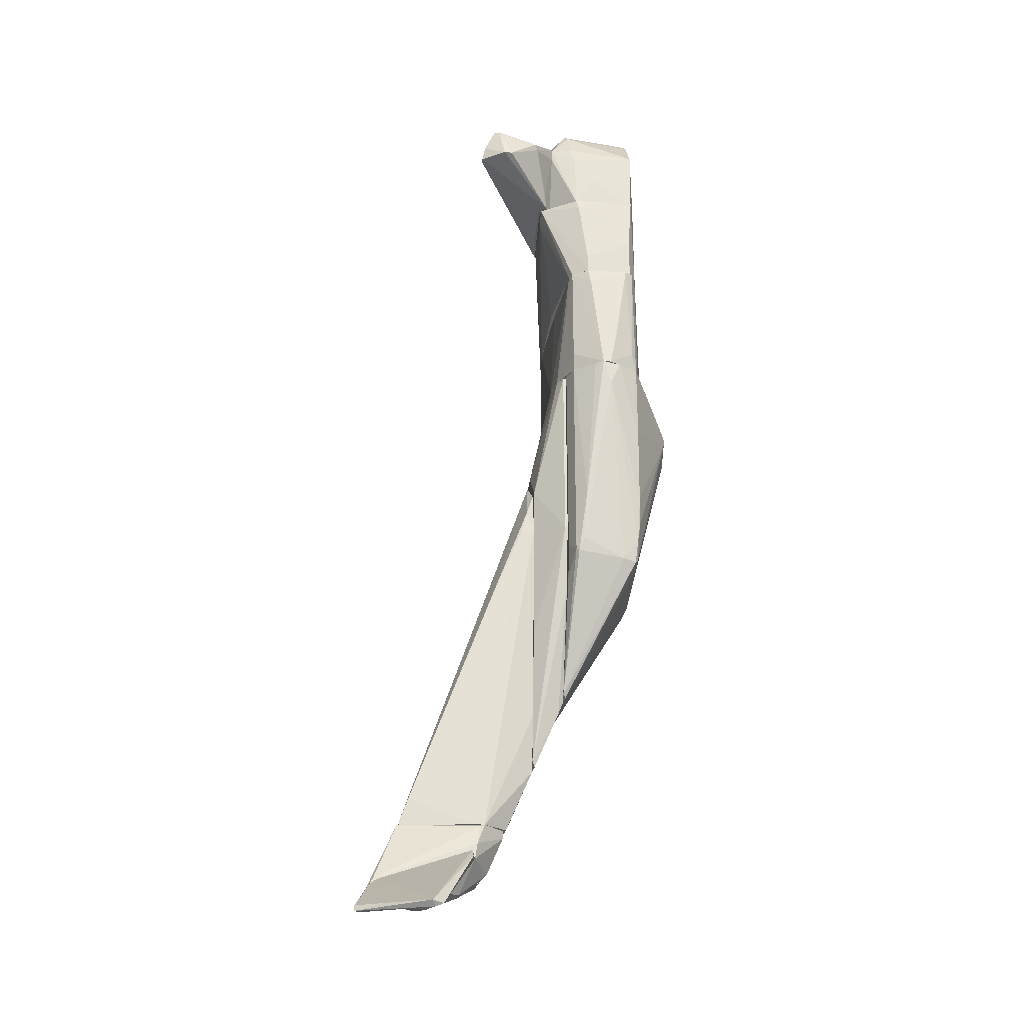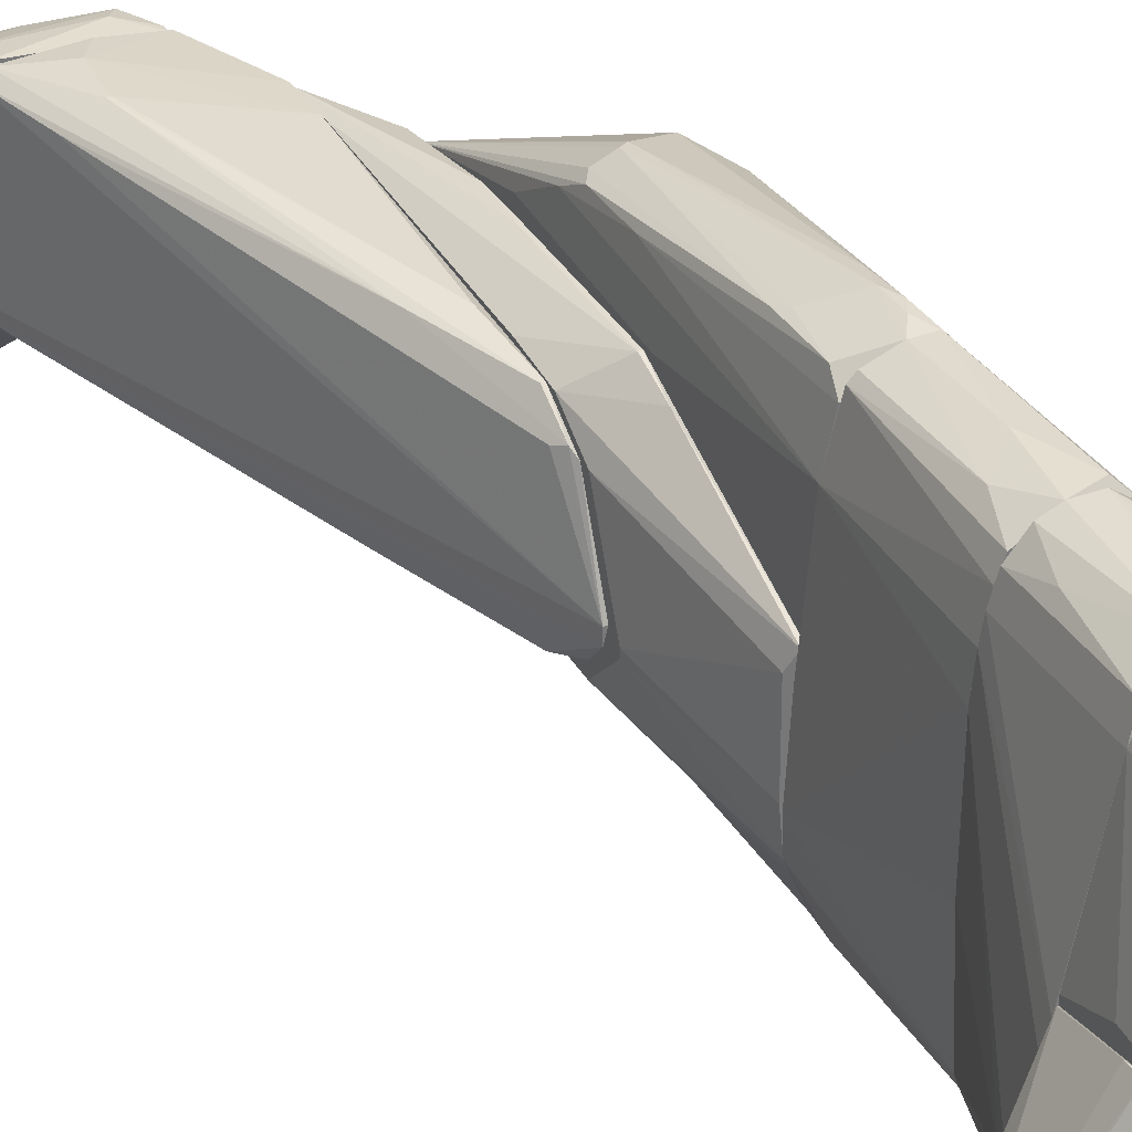
<metadata>
{"format":"obj","ext":"obj","renderer":"f3d","projection":"perspective","resolution":1024,"background":"white","views":[{"elev":-25.4,"azim":171.8,"up":"+Y"},{"elev":33.7,"azim":153.4,"up":"+Z"}]}
</metadata>
<code>
o convex_0
v 0.3013 -0.904 -2.825
v -0.1156 -1.164 2.856
v 0.04074 -0.904 2.803
v 0.8225 -7.938 1.24
v -1.522 -2.311 -0.8963
v -0.5323 -5.333 -2.408
v -0.6365 -4.655 2.23
v 0.7703 -0.904 1.709
v 0.8225 -5.593 -2.043
v -0.6886 -0.904 -2.459
v 0.8225 -0.904 -2.147
v -0.6886 -5.646 0.09298
v -1.522 -1.842 0.3019
v 0.7703 -7.938 -1.209
v 0.7182 -4.968 2.282
v -0.6365 -0.904 2.386
v 0.6661 -5.176 -2.512
v 0.2492 -5.124 2.491
v -0.6365 -5.646 1.136
v -1.522 -1.738 -1.157
v -0.01137 -1.373 -2.929
v -1.002 -0.904 0.6666
v 0.5619 -1.164 2.594
v -0.3241 -5.333 2.334
v -0.6886 -5.646 -0.6353
v -0.6365 -3.927 -2.512
v 0.8225 -3.562 1.449
v 0.7703 -7.938 1.24
v -1.002 -0.904 -1.417
v 0.8225 -7.886 -1.261
v -0.2198 -1.998 2.803
v 0.7182 -0.904 -2.46
v -1.522 -1.998 0.3019
v 0.8225 -0.904 0.2493
v -0.5844 -5.28 -2.356
v 0.4577 -1.947 2.647
v -0.6365 -0.904 -2.564
v -0.2719 -5.28 -2.459
v 0.8225 -6.114 1.657
v -1.47 -2.52 -0.4274
v 0.3534 -5.072 2.491
v 0.5098 -3.927 -2.668
v -0.3759 -5.384 2.23
v 0.7182 -5.124 -2.46
v -0.6365 -2.416 -2.564
v 0.145 -0.904 -2.929
v 0.6142 -0.904 2.386
v -0.5844 -5.384 -2.147
v -0.3241 -0.904 2.751
v -0.1156 -1.634 2.856
v 0.7182 -4.084 2.282
v -1.522 -1.894 -1.157
v -0.6365 -4.499 -2.459
v 0.7703 -5.384 2.074
v -1.47 -1.633 -0.6358
v 0.5621 -4.915 -2.564
v 0.5619 -2.102 2.594
v 0.8225 -4.916 -2.147
v -0.6365 -5.02 1.865
v 0.6142 -5.124 2.334
v -0.2198 -0.904 -2.825
v -0.6365 -1.112 2.386
v -0.2198 -1.373 2.856
v -0.5844 -4.864 -2.459
f 35 53 64
f 1 3 8
f 3 1 10
f 1 8 11
f 4 9 11
f 3 10 16
f 5 13 20
f 16 10 22
f 13 16 22
f 14 12 25
f 4 11 27
f 14 4 28
f 12 14 28
f 4 18 28
f 19 12 28
f 18 24 28
f 10 20 29
f 22 10 29
f 9 4 30
f 4 14 30
f 14 6 30
f 7 24 31
f 24 18 31
f 1 11 32
f 13 5 33
f 16 13 33
f 11 8 34
f 8 27 34
f 27 11 34
f 6 14 35
f 23 3 36
f 10 1 37
f 20 10 37
f 30 6 38
f 17 30 38
f 27 8 39
f 4 27 39
f 12 19 40
f 5 25 40
f 25 12 40
f 33 5 40
f 19 33 40
f 18 4 41
f 1 32 42
f 32 17 42
f 24 7 43
f 19 28 43
f 28 24 43
f 9 30 44
f 30 17 44
f 32 11 44
f 17 32 44
f 21 26 45
f 20 37 45
f 37 1 46
f 1 42 46
f 42 21 46
f 8 3 47
f 3 23 47
f 25 5 48
f 14 25 48
f 35 14 48
f 5 35 48
f 2 3 49
f 3 16 49
f 3 2 50
f 31 18 50
f 36 3 50
f 18 41 50
f 41 36 50
f 23 15 51
f 8 47 51
f 47 23 51
f 5 20 52
f 35 5 52
f 20 45 52
f 45 26 52
f 35 52 53
f 52 26 53
f 15 4 54
f 4 39 54
f 39 8 54
f 51 15 54
f 8 51 54
f 20 13 55
f 13 22 55
f 29 20 55
f 22 29 55
f 38 21 56
f 17 38 56
f 21 42 56
f 42 17 56
f 15 23 57
f 23 36 57
f 36 41 57
f 11 9 58
f 9 44 58
f 44 11 58
f 7 33 59
f 33 19 59
f 43 7 59
f 19 43 59
f 4 15 60
f 41 4 60
f 15 57 60
f 57 41 60
f 21 45 61
f 45 37 61
f 37 46 61
f 46 21 61
f 33 7 62
f 16 33 62
f 49 16 62
f 49 62 63
f 7 31 63
f 2 49 63
f 31 50 63
f 50 2 63
f 62 7 63
f 26 21 64
f 6 35 64
f 38 6 64
f 21 38 64
f 53 26 64
o convex_1
v 1.448 -4.865 -1.47
v 0.8748 -6.01 1.449
v 0.8227 -6.01 1.449
v 0.8748 -0.9033 0.1973
v 0.8227 -5.802 -1.835
v 1.448 -9.294 1.292
v 1.448 -4.083 0.979
v 0.8227 -0.9033 -2.043
v 1.396 -9.399 -1.053
v 0.8227 -8.096 0.8751
v 1.448 -2.885 -0.9485
v 0.8227 -8.043 -1.209
v 0.8227 -3.718 1.396
v 0.9791 -0.9033 -1.834
v 0.8748 -4.448 -2.043
v 1.448 -9.294 -1.105
v 1.448 -3.458 -1.522
v 0.9791 -1.008 -0.06315
v 0.8748 -8.147 1.292
v 1.448 -3.458 0.5624
v 0.8227 -0.9033 0.1973
v 0.8748 -3.718 1.396
v 1.396 -9.346 1.084
v 1.031 -0.9033 -1.261
v 1.448 -4.865 1.084
v 0.8748 -0.9033 -2.043
v 1.448 -8.616 1.292
v 1.448 -6.584 -1.365
v 0.8227 -6.739 1.449
v 0.8748 -3.145 1.188
v 0.9269 -8.304 -1.209
v 1.344 -9.294 0.3539
v 1.448 -2.885 -0.8442
v 0.8227 -4.448 -2.043
f 79 69 98
f 70 65 71
f 69 67 72
f 67 69 74
f 71 65 75
f 74 69 76
f 67 66 77
f 72 67 77
f 72 68 78
f 65 70 80
f 70 73 80
f 69 79 80
f 75 65 81
f 78 75 81
f 65 79 81
f 68 71 84
f 71 75 84
f 82 68 84
f 68 72 85
f 72 77 85
f 77 66 86
f 73 70 87
f 70 83 87
f 83 74 87
f 78 68 88
f 75 78 88
f 68 82 88
f 70 71 89
f 71 86 89
f 72 78 90
f 79 72 90
f 78 81 90
f 81 79 90
f 66 70 91
f 86 66 91
f 70 89 91
f 89 86 91
f 79 65 92
f 65 80 92
f 80 79 92
f 66 67 93
f 70 66 93
f 67 74 93
f 83 70 93
f 74 83 93
f 71 68 94
f 68 85 94
f 85 77 94
f 86 71 94
f 77 86 94
f 73 74 95
f 76 69 95
f 74 76 95
f 80 73 95
f 69 80 95
f 74 73 96
f 73 87 96
f 87 74 96
f 84 75 97
f 82 84 97
f 75 88 97
f 88 82 97
f 69 72 98
f 72 79 98
o convex_2
v 1.448 -3.458 -1.313
v 3.168 -9.502 1.501
v 3.116 -9.502 1.501
v 2.438 -10.7 -1.313
v 4.106 -10.6 -1.053
v 1.448 -9.398 1.292
v 1.5 -3.719 0.6665
v 4.002 -10.7 1.344
v 1.448 -9.502 -1.053
v 2.022 -10.7 1.344
v 1.5 -3.093 -0.7401
v 1.448 -4.239 0.9794
v 1.604 -3.926 -1.47
v 1.97 -10.7 -0.9486
v 4.002 -10.6 1.344
v 1.552 -5.386 1.136
v 1.448 -4.292 -1.47
v 4.106 -10.7 -1.053
v 3.95 -10.18 -1.105
v 1.448 -8.356 -1.209
v 1.604 -3.875 0.6145
v 1.5 -3.093 -0.9486
v 3.064 -10.28 1.501
v 2.595 -10.7 -1.313
v 1.448 -8.721 1.292
v 1.5 -9.658 0.1454
v 2.074 -5.699 1.084
v 1.709 -4.344 -1.47
v 3.845 -10.6 1.448
v 4.106 -10.6 -0.8962
v 1.448 -3.093 -0.7401
v 3.637 -9.555 1.24
v 1.813 -10.39 -0.2707
v 2.803 -10.7 1.448
v 1.5 -4.239 0.9794
v 2.334 -5.855 -1.365
v 1.448 -3.614 0.5624
v 1.448 -9.45 1.188
f 124 131 136
f 104 99 107
f 99 104 110
f 107 102 112
f 106 108 112
f 101 100 114
f 107 99 115
f 99 111 115
f 112 102 116
f 106 112 116
f 103 116 117
f 102 107 118
f 107 115 118
f 115 102 118
f 109 105 119
f 109 103 120
f 111 99 120
f 103 117 120
f 100 101 121
f 104 108 121
f 116 102 122
f 117 116 122
f 110 104 123
f 101 114 123
f 114 110 123
f 121 101 123
f 104 121 123
f 119 105 125
f 102 115 126
f 115 111 126
f 122 102 126
f 117 122 126
f 106 113 127
f 100 121 127
f 125 100 127
f 113 125 127
f 103 109 128
f 113 106 128
f 109 113 128
f 116 103 128
f 106 116 128
f 99 110 129
f 120 99 129
f 109 120 129
f 113 109 130
f 109 119 130
f 125 113 130
f 119 125 130
f 107 112 131
f 112 108 131
f 124 107 131
f 108 106 132
f 121 108 132
f 106 127 132
f 127 121 132
f 105 110 133
f 114 100 133
f 110 114 133
f 100 125 133
f 125 105 133
f 111 120 134
f 120 117 134
f 126 111 134
f 117 126 134
f 105 109 135
f 110 105 135
f 109 129 135
f 129 110 135
f 104 107 136
f 108 104 136
f 107 124 136
f 131 108 136
o convex_3
v 0.09303 1.494 2.752
v -0.01108 -0.9033 -2.929
v -0.1675 -0.1735 -2.877
v -0.9494 -0.9033 0.7706
v 0.7704 -0.9033 1.709
v 0.7704 1.494 -2.356
v -0.7408 1.494 -2.251
v 0.979 -0.9033 -1.834
v -0.6365 1.494 2.491
v -0.2718 -0.9033 2.804
v 0.7704 1.494 1.657
v -0.9494 -0.9033 -1.469
v 0.562 -0.9033 2.543
v -0.6365 -0.9033 -2.564
v -0.4281 1.494 -2.772
v -0.7929 1.494 -0.427
v 1.031 -0.851 -1.313
v -0.6365 -0.9033 2.386
v 0.7182 -0.5384 -2.512
v 0.4055 1.494 -2.72
v 0.562 1.494 2.438
v -0.7408 1.494 2.074
v 0.8225 1.494 1.135
v -0.3759 1.338 2.751
v 0.145 -0.9033 -2.929
v 0.8225 1.494 -0.6879
v 0.04088 -0.9033 2.804
v -0.9494 -0.6947 0.7184
v -0.7929 1.494 -1.573
v 0.4055 0.9208 2.647
v -0.5843 1.494 -2.668
v 0.6661 1.494 2.178
v 0.7182 1.494 -2.512
v -0.7929 -0.9033 1.709
v 0.7182 -0.9033 -2.46
v -0.6886 -0.9033 -2.46
v 0.3534 1.181 -2.772
v -0.01108 0.5036 2.804
v 0.4577 -0.9033 2.647
v -0.5324 -0.5384 -2.668
v 0.9268 -0.9033 -0.06276
v -0.6886 1.494 -2.46
f 150 172 178
f 140 138 141
f 137 142 143
f 141 138 144
f 137 143 145
f 140 141 146
f 142 137 147
f 138 140 148
f 146 141 149
f 138 148 150
f 138 139 151
f 143 142 151
f 145 143 152
f 144 142 153
f 140 146 154
f 146 145 154
f 151 142 156
f 147 137 157
f 145 152 158
f 154 145 158
f 147 141 159
f 142 147 159
f 137 145 160
f 145 146 160
f 144 138 161
f 138 151 161
f 153 142 162
f 142 159 162
f 159 153 162
f 146 149 163
f 148 140 164
f 140 158 164
f 158 152 164
f 143 148 165
f 152 143 165
f 148 164 165
f 164 152 165
f 157 137 166
f 149 157 166
f 143 151 167
f 141 147 168
f 149 141 168
f 147 157 168
f 157 149 168
f 142 144 169
f 144 155 169
f 156 142 169
f 155 161 169
f 140 154 170
f 158 140 170
f 154 158 170
f 155 144 171
f 144 161 171
f 161 155 171
f 150 148 172
f 151 156 173
f 161 151 173
f 156 169 173
f 169 161 173
f 137 160 174
f 160 146 174
f 146 163 174
f 166 137 174
f 163 166 174
f 163 149 175
f 149 166 175
f 166 163 175
f 139 138 176
f 138 150 176
f 151 139 176
f 150 167 176
f 167 151 176
f 141 144 177
f 144 153 177
f 159 141 177
f 153 159 177
f 148 143 178
f 143 167 178
f 167 150 178
f 172 148 178
o convex_4
v -0.8451 3.058 0.354
v 1.344 3.422 -1.834
v 1.344 3.37 -1.834
v 0.5099 2.12 2.491
v -0.5323 1.494 -2.721
v 0.7705 1.494 -2.356
v -0.6364 1.494 2.491
v -0.06326 3.423 2.699
v -0.6364 3.423 -2.564
v 0.7705 1.494 1.657
v 0.7182 3.423 1.969
v -0.7408 3.423 2.23
v -0.7929 1.494 -1.417
v 0.562 3.214 -2.616
v 0.09316 1.494 2.752
v -0.7408 1.494 2.074
v 1.187 3.422 -0.2712
v -0.7408 3.423 -2.251
v 0.8746 1.547 -0.5835
v 0.4056 1.494 -2.721
v 1.344 3.37 -2.147
v -0.5323 3.423 2.647
v 0.1973 3.423 2.699
v -0.7408 1.494 -2.251
v 1.344 3.214 -1.887
v 0.6141 1.494 2.334
v -0.8451 3.423 0.09309
v -0.2717 1.494 2.752
v -0.5323 2.276 -2.721
v 0.6141 3.37 2.334
v 0.09316 3.423 -2.616
v 0.8225 1.494 1.136
v -0.7929 1.494 -0.3746
v 0.7182 1.494 1.969
v 0.3535 1.494 2.647
v 0.7182 1.494 -2.512
v 1.24 3.37 -0.636
v 0.6141 3.423 -2.564
v -0.8451 3.423 0.5624
v -0.4802 2.016 2.699
v -0.6364 3.423 2.543
v -0.6885 1.494 -2.459
v 1.292 3.006 -1.834
v 0.4056 1.859 -2.721
f 207 209 222
f 183 184 185
f 185 184 188
f 187 186 189
f 186 187 190
f 183 185 191
f 185 188 193
f 185 190 194
f 191 185 194
f 180 189 195
f 190 187 196
f 184 183 198
f 180 181 199
f 186 190 200
f 189 186 201
f 186 193 201
f 183 191 202
f 191 196 202
f 199 181 203
f 184 199 203
f 193 188 204
f 191 179 205
f 190 196 205
f 196 191 205
f 193 186 206
f 185 193 206
f 186 200 206
f 183 187 207
f 198 183 207
f 201 182 208
f 189 201 208
f 182 204 208
f 204 189 208
f 187 189 209
f 207 187 209
f 188 184 210
f 184 197 210
f 179 191 211
f 194 179 211
f 191 194 211
f 188 195 212
f 195 189 212
f 189 204 212
f 204 188 212
f 182 201 213
f 201 193 213
f 204 182 213
f 193 204 213
f 184 198 214
f 198 199 214
f 199 184 214
f 181 180 215
f 180 195 215
f 195 188 215
f 203 181 215
f 188 210 215
f 210 203 215
f 189 180 216
f 199 192 216
f 180 199 216
f 209 189 216
f 192 209 216
f 179 194 217
f 194 190 217
f 205 179 217
f 190 205 217
f 185 206 218
f 206 200 218
f 190 185 219
f 200 190 219
f 185 218 219
f 218 200 219
f 187 183 220
f 196 187 220
f 183 202 220
f 202 196 220
f 197 184 221
f 184 203 221
f 210 197 221
f 203 210 221
f 192 199 222
f 199 198 222
f 198 207 222
f 209 192 222
o convex_5
v 1.552 5.351 -1.418
v 1.24 3.423 -2.199
v 1.292 3.684 -2.356
v 2.803 4.048 -2.877
v 1.188 3.475 -0.115
v 1.136 4.882 -2.408
v 1.188 4.621 0.04148
v 2.438 4.673 -3.138
v 2.647 4.517 -2.356
v 1.136 5.611 -1.209
v 2.178 4.1 -3.242
v 1.136 3.423 -0.1671
v 1.605 4.569 -2.981
v 1.136 3.423 -2.043
v 2.542 4.725 -3.086
v 1.396 3.423 -2.043
v 2.542 4.413 -2.147
v 2.803 4.048 -2.981
v 1.188 5.507 -0.9491
v 1.136 4.621 0.04148
v 1.292 3.423 -0.8446
v 2.386 4.725 -3.086
v 2.334 4.569 -1.834
v 1.188 4.361 0.04148
v 1.552 4.465 -2.929
v 2.334 4.1 -3.242
v 1.136 4.621 -2.408
v 2.647 4.569 -2.512
v 2.751 4.309 -3.033
f 237 250 251
f 226 227 234
f 232 228 234
f 230 233 235
f 224 234 236
f 234 228 236
f 232 223 237
f 234 224 238
f 227 226 239
f 226 231 239
f 238 224 240
f 226 238 240
f 223 232 241
f 241 232 242
f 232 234 242
f 229 241 242
f 226 234 243
f 238 226 243
f 234 238 243
f 228 232 244
f 235 228 244
f 230 235 244
f 237 230 244
f 232 237 244
f 231 223 245
f 229 239 245
f 239 231 245
f 223 241 245
f 241 229 245
f 234 227 246
f 227 239 246
f 239 229 246
f 229 242 246
f 242 234 246
f 224 225 247
f 233 224 247
f 228 235 247
f 235 233 247
f 224 233 248
f 233 230 248
f 230 237 248
f 240 224 248
f 225 224 249
f 224 236 249
f 236 228 249
f 247 225 249
f 228 247 249
f 231 226 250
f 223 231 250
f 237 223 250
f 226 240 251
f 248 237 251
f 240 248 251
f 250 226 251
o convex_6
v 4.627 -12.47 -1.731
v 2.699 -11.28 -1.47
v 2.699 -11.28 -1.522
v 3.377 -12.63 -2.773
v 3.429 -12.11 -1.47
v 4.679 -12 -1.574
v 4.471 -12.58 -2.408
v 3.585 -12.58 -2.825
v 4.783 -12.32 -1.47
v 4.992 -12.68 -2.148
v 2.647 -11.43 -1.47
v 3.533 -12.68 -2.721
v 4.888 -12.68 -2.043
v 4.523 -11.9 -1.522
v 3.429 -12.27 -1.783
v 4.992 -12.58 -2.148
v 4.731 -12.06 -1.47
v 2.699 -11.43 -1.679
v 3.845 -12.21 -1.47
f 266 264 270
f 253 256 260
f 259 258 261
f 253 254 262
f 256 253 262
f 255 259 263
f 259 261 263
f 263 261 264
f 260 252 264
f 261 260 264
f 254 253 265
f 258 259 265
f 259 254 265
f 262 255 266
f 256 262 266
f 255 263 266
f 263 264 266
f 261 258 267
f 260 261 267
f 265 257 267
f 258 265 267
f 253 260 268
f 265 253 268
f 257 265 268
f 267 257 268
f 260 267 268
f 259 255 269
f 254 259 269
f 262 254 269
f 255 262 269
f 252 260 270
f 260 256 270
f 264 252 270
f 256 266 270
o convex_7
v -0.8452 5.351 -0.5318
v -0.8452 5.299 1.657
v -0.8973 5.299 1.657
v -0.8973 3.735 0.4065
v -1.366 5.351 0.6666
v -0.8452 5.976 1.188
v -0.8452 4.465 1.501
v -1.366 5.142 0.8753
v -0.9495 5.455 -0.4275
v -0.8452 3.735 0.4065
v -0.9495 4.465 1.396
v -1.002 5.872 1.084
v -1.366 5.246 0.6145
v -0.8973 5.142 -0.4275
v -1.366 5.351 0.8753
v -0.8973 5.976 0.9794
f 275 282 286
f 272 271 276
f 273 272 276
f 271 272 277
f 272 273 277
f 271 277 280
f 277 274 280
f 277 273 281
f 274 277 281
f 278 274 281
f 273 278 281
f 273 276 282
f 274 278 283
f 278 275 283
f 275 279 283
f 283 279 284
f 279 271 284
f 271 280 284
f 280 274 284
f 274 283 284
f 275 278 285
f 278 273 285
f 273 282 285
f 282 275 285
f 276 271 286
f 271 279 286
f 279 275 286
f 282 276 286
o convex_8
v -0.376 5.768 2.23
v -0.6365 3.423 -2.564
v 0.6141 3.423 -2.564
v -0.06328 3.423 2.7
v 1.135 5.611 -1.157
v -0.7408 5.768 -1.574
v -0.7408 3.423 2.23
v 0.7184 3.423 1.969
v 0.6141 5.507 2.178
v -0.8451 6.08 1.188
v 1.135 4.882 -2.356
v 1.135 3.423 -0.06283
v -0.8451 3.423 0.04177
v 0.7703 5.924 0.1453
v -0.6887 4.83 -2.408
v -0.7408 5.507 2.386
v 0.7703 5.507 -2.095
v 1.135 3.423 -1.991
v 1.135 4.725 0.1453
v -0.8451 5.507 -0.844
v 0.09316 5.872 2.022
v 0.2492 4.101 2.647
v -0.7408 3.423 -2.252
v 0.7184 4.882 -2.459
v -0.5844 3.84 2.647
v -0.8451 4.517 1.605
v 0.6141 3.423 2.282
v -0.5322 6.08 0.9791
v 0.6662 5.455 2.074
v -0.376 5.82 -1.209
v 0.2492 3.996 -2.564
v -0.6365 4.622 2.594
v 0.7703 5.924 0.04229
v 1.135 5.611 -1.001
v 1.135 4.153 0.1974
v -0.6365 3.423 2.542
v 0.7184 5.403 -2.199
v -0.8451 5.299 1.761
v 0.1973 3.423 2.7
v 0.09316 4.257 2.647
v -0.793 5.715 -1.365
v -0.5844 5.663 2.334
v -0.8451 3.423 0.6142
v 0.6662 5.299 2.126
v 0.5619 5.247 2.282
v -0.06328 5.924 1.917
v -0.7408 5.768 2.126
v 1.135 4.673 -2.356
v -0.7408 5.559 -1.782
v -0.793 6.028 0.4581
v 0.6141 4.57 -2.512
f 317 301 337
f 288 289 290
f 288 290 293
f 290 289 294
f 294 289 298
f 297 291 298
f 288 293 299
f 291 297 303
f 298 289 304
f 297 298 304
f 298 291 305
f 299 296 306
f 287 295 307
f 295 300 307
f 288 299 309
f 301 288 309
f 299 306 309
f 296 299 312
f 290 294 313
f 300 295 315
f 303 292 316
f 289 288 317
f 288 301 317
f 311 290 318
f 300 291 319
f 291 303 319
f 314 300 319
f 303 316 319
f 316 314 319
f 291 300 320
f 305 291 320
f 300 315 320
f 315 305 320
f 294 298 321
f 298 305 321
f 293 290 322
f 302 293 322
f 290 311 322
f 318 302 322
f 311 318 322
f 303 297 323
f 292 303 323
f 297 310 323
f 310 301 323
f 293 302 324
f 302 296 324
f 312 293 324
f 296 312 324
f 290 313 325
f 313 308 325
f 302 318 326
f 318 290 326
f 290 325 326
f 325 308 326
f 296 292 327
f 306 296 327
f 301 309 327
f 309 306 327
f 295 287 328
f 302 326 328
f 299 293 329
f 293 312 329
f 312 299 329
f 313 294 330
f 315 295 330
f 305 315 330
f 294 321 330
f 321 305 330
f 308 313 331
f 326 308 331
f 295 328 331
f 328 326 331
f 313 330 331
f 330 295 331
f 287 307 332
f 307 300 332
f 314 296 332
f 300 314 332
f 296 302 333
f 328 287 333
f 302 328 333
f 287 332 333
f 332 296 333
f 289 297 334
f 304 289 334
f 297 304 334
f 292 323 335
f 323 301 335
f 327 292 335
f 301 327 335
f 292 296 336
f 296 314 336
f 316 292 336
f 314 316 336
f 297 289 337
f 310 297 337
f 301 310 337
f 289 317 337
o convex_9
v 2.543 -11.69 -0.115
v 4.158 -10.7 -0.9486
v 4.158 -10.7 -1.053
v 4.783 -12.27 -1.366
v 2.595 -11.12 -1.47
v 3.897 -10.7 -0.06276
v 2.021 -10.7 -0.06276
v 3.741 -12.11 -0.06276
v 2.908 -12.06 -1.053
v 2.021 -10.7 -0.8964
v 3.428 -12.11 -1.47
v 4.627 -11.9 -1.47
v 2.335 -11.59 -0.8443
v 3.532 -12.27 -0.5841
v 4.002 -11.85 -0.06276
v 2.543 -10.75 -1.366
v 4.627 -11.85 -0.9486
v 2.647 -11.43 -1.47
v 2.908 -11.9 -0.06276
v 4.418 -12.27 -1.47
v 2.126 -11.07 -0.06276
v 2.021 -10.86 -0.8964
v 4.054 -10.75 -0.3234
v 3.741 -12.21 -0.2713
v 4.783 -12.16 -1.47
v 2.439 -10.7 -1.313
v 2.908 -12.06 -0.7923
v 2.335 -11.48 -0.06276
v 4.679 -12.06 -1.001
f 341 362 366
f 339 340 343
f 343 340 344
f 343 344 345
f 344 340 347
f 348 342 349
f 346 348 351
f 343 345 352
f 340 349 353
f 349 342 353
f 343 352 354
f 342 348 355
f 348 346 355
f 346 350 355
f 345 344 356
f 348 349 357
f 341 351 357
f 351 348 357
f 356 344 358
f 347 342 359
f 344 347 359
f 342 355 359
f 355 350 359
f 358 344 359
f 350 358 359
f 339 343 360
f 354 339 360
f 343 354 360
f 341 345 361
f 351 341 361
f 345 356 361
f 356 351 361
f 340 339 362
f 349 340 362
f 339 354 362
f 341 357 362
f 357 349 362
f 347 340 363
f 342 347 363
f 340 353 363
f 353 342 363
f 338 350 364
f 350 346 364
f 346 351 364
f 356 338 364
f 351 356 364
f 350 338 365
f 338 356 365
f 358 350 365
f 356 358 365
f 345 341 366
f 352 345 366
f 354 352 366
f 362 354 366
o convex_10
v 3.793 -11.85 0.8752
v 2.021 -10.81 -0.06276
v 2.021 -10.81 0.25
v 4.002 -10.7 0.823
v 2.074 -10.7 1.344
v 3.585 -12.11 -0.06276
v 3.898 -10.7 -0.06276
v 2.335 -11.33 1.344
v 4.158 -11.12 1.396
v 2.491 -11.64 -0.06276
v 3.95 -11.85 -0.06276
v 3.845 -10.7 1.449
v 3.898 -11.74 1.136
v 2.021 -10.7 -0.06276
v 3.22 -12 0.04154
v 2.335 -11.38 1.24
v 2.335 -11.48 -0.06276
v 3.168 -11.59 1.24
v 3.793 -12.06 0.1979
v 2.491 -11.12 1.396
v 2.699 -11.8 -0.01053
v 3.95 -11.17 -0.06276
v 4.158 -11.01 1.344
v 2.074 -10.81 1.344
f 374 386 390
f 371 370 373
f 372 368 373
f 368 372 376
f 372 373 377
f 370 371 378
f 377 375 379
f 368 369 380
f 369 371 380
f 371 373 380
f 373 368 380
f 372 367 381
f 369 368 383
f 368 376 383
f 376 382 383
f 382 369 383
f 375 374 384
f 367 379 384
f 379 375 384
f 381 367 384
f 382 381 384
f 374 382 384
f 367 372 385
f 372 377 385
f 379 367 385
f 377 379 385
f 374 375 386
f 378 371 386
f 375 378 386
f 376 372 387
f 372 381 387
f 382 376 387
f 381 382 387
f 377 373 388
f 377 388 389
f 373 370 389
f 375 377 389
f 370 378 389
f 378 375 389
f 388 373 389
f 371 369 390
f 369 382 390
f 382 374 390
f 386 371 390

</code>
